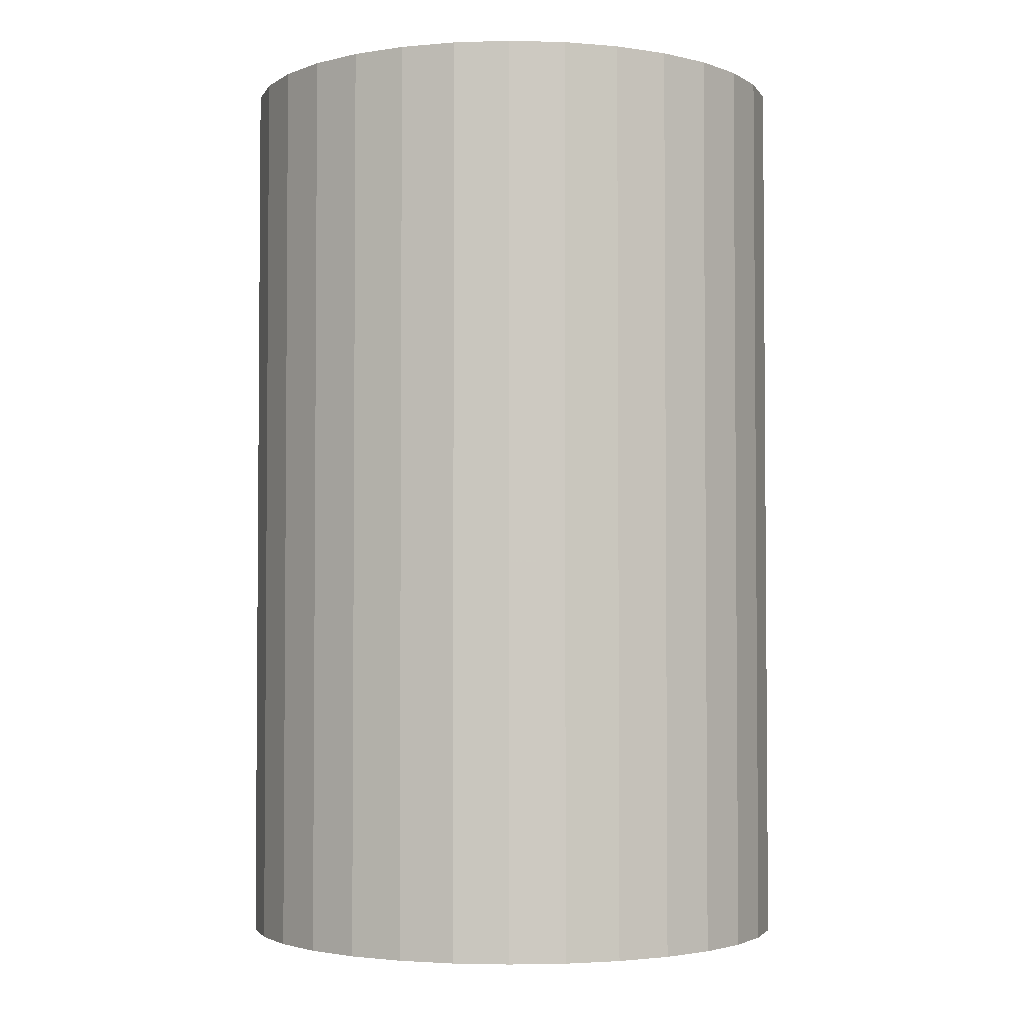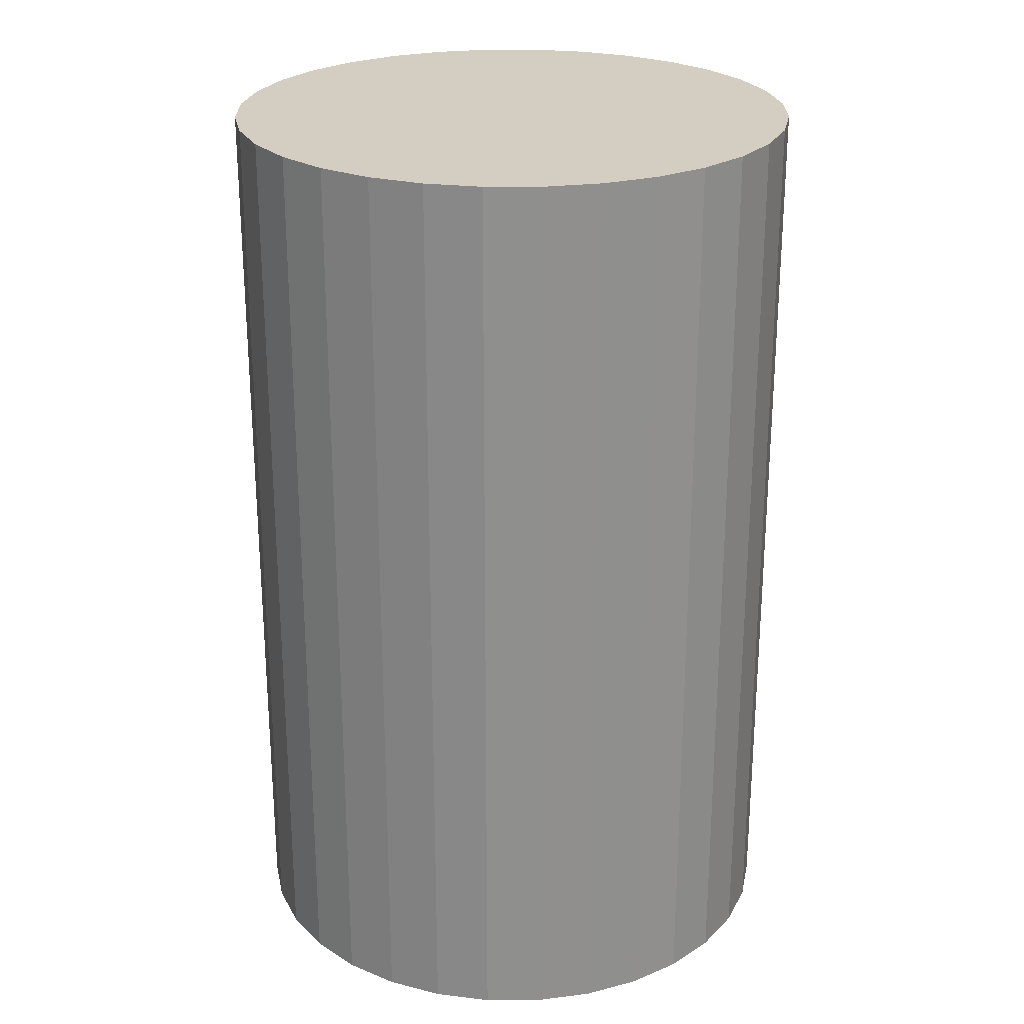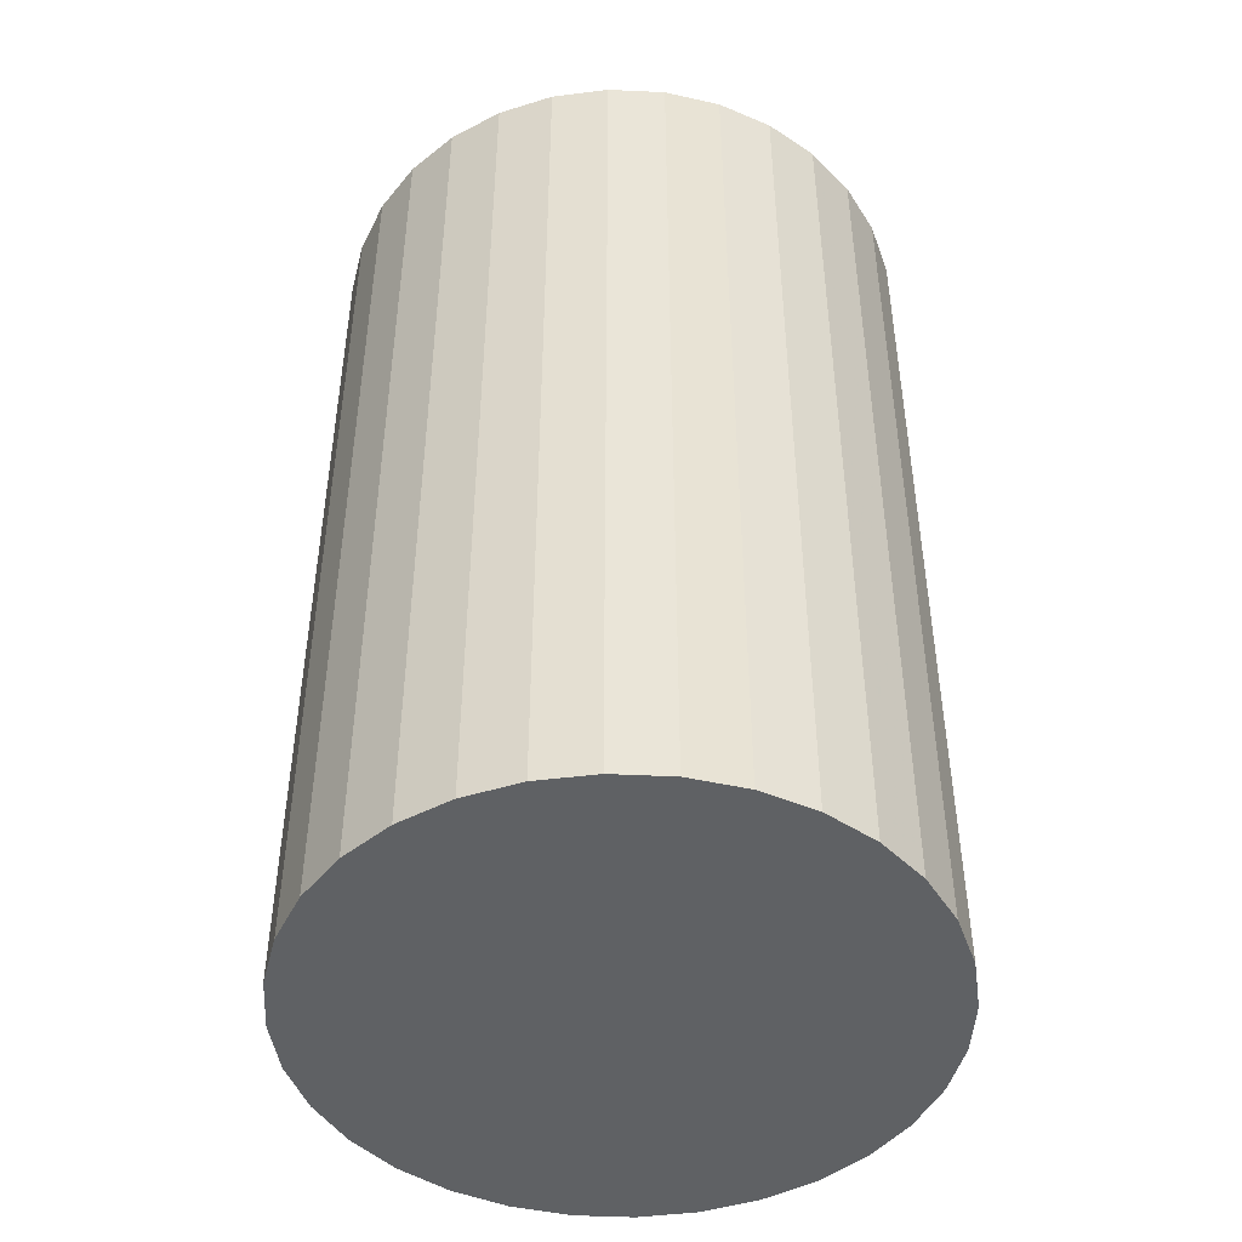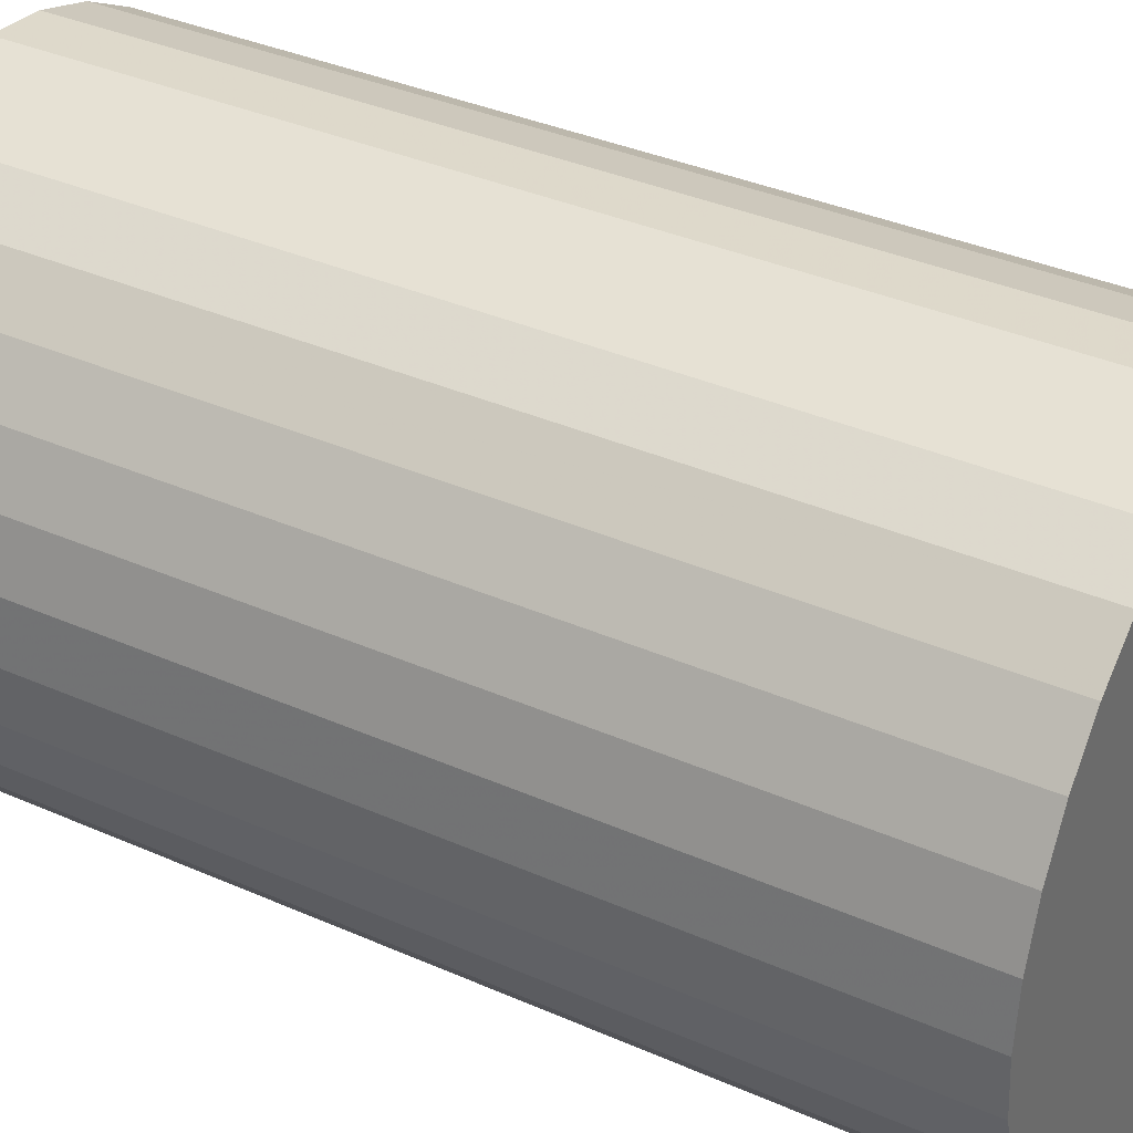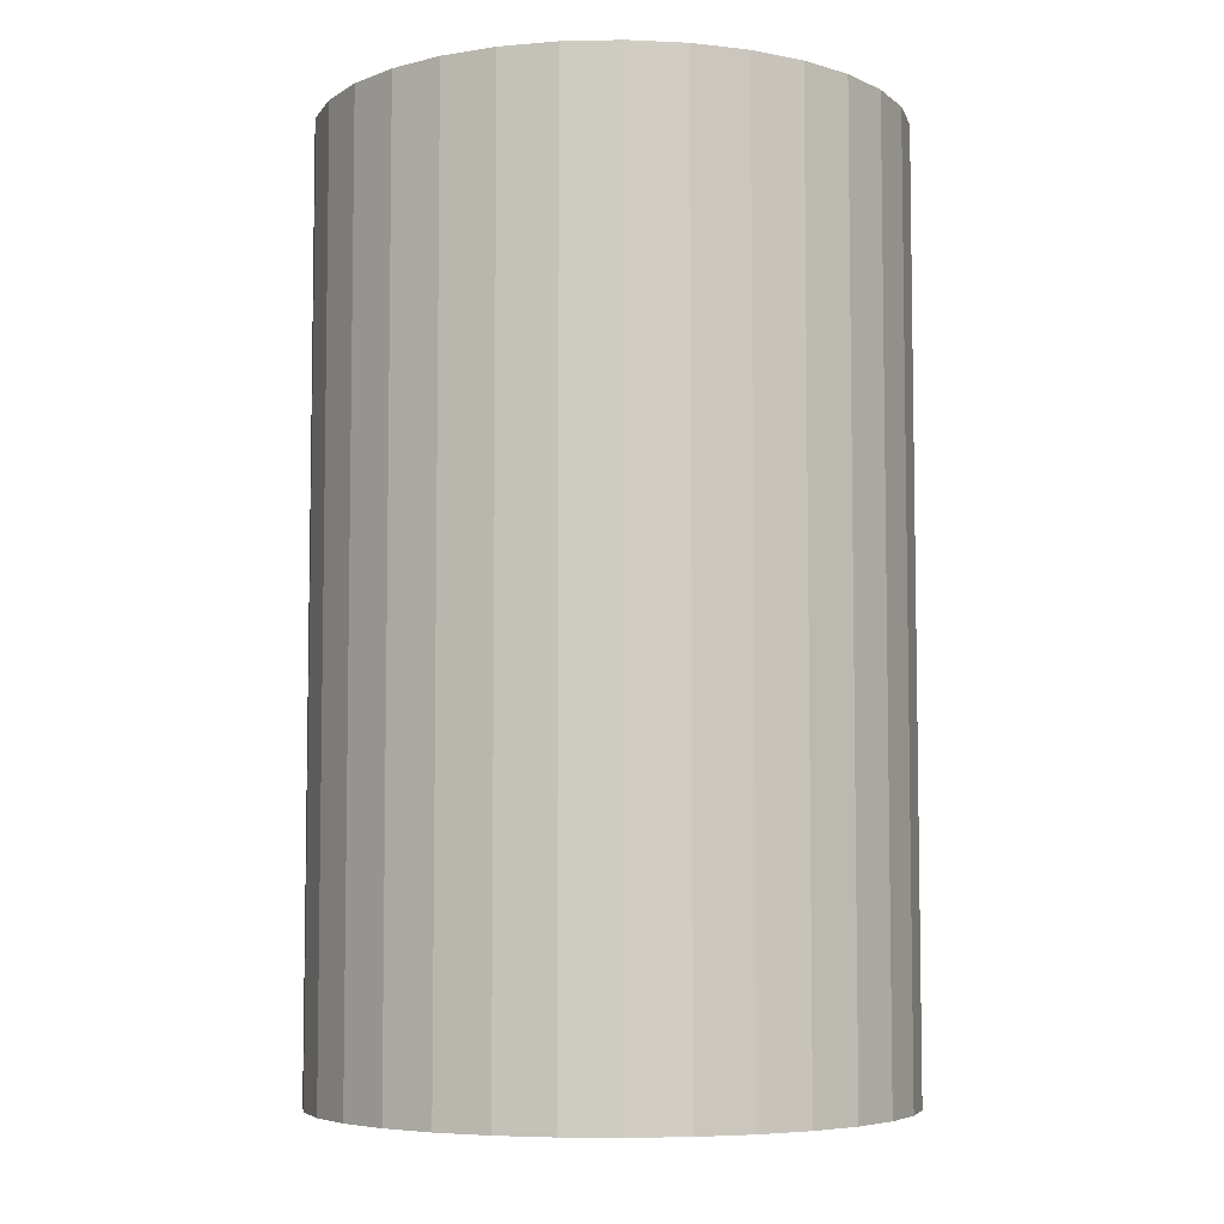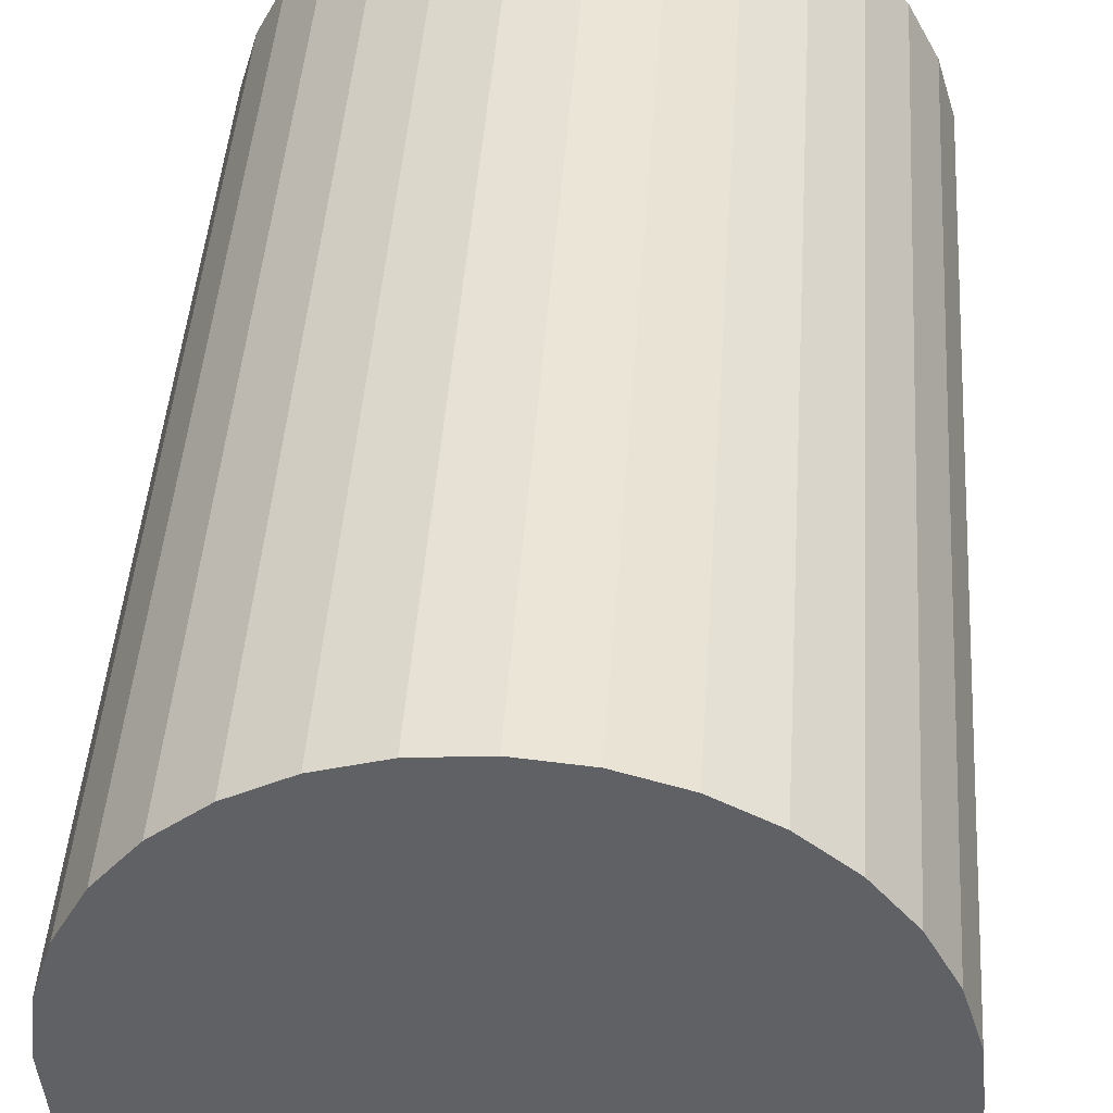
<metadata>
{"format":"obj","ext":"obj","renderer":"f3d","projection":"perspective","resolution":1024,"background":"white","views":[{"elev":-2.9,"azim":-123.2,"up":"+Z"},{"elev":24.9,"azim":140.4,"up":"+Z"},{"elev":-46.4,"azim":81.3,"up":"+Z"},{"elev":36.0,"azim":-59.9,"up":"+Y"},{"elev":-6.0,"azim":-24.7,"up":"+Z"},{"elev":43.4,"azim":3.8,"up":"+Y"}]}
</metadata>
<code>
v 0 0 -0.0326
v 0.02024 0 -0.0326
v 0.02024 0 0.0326
v 0 0 0.0326
v 0.01985 0.003949 -0.0326
v 0.01985 0.003949 0.0326
v 0.0187 0.007746 -0.0326
v 0.0187 0.007746 0.0326
v 0.01683 0.01125 -0.0326
v 0.01683 0.01125 0.0326
v 0.01431 0.01431 -0.0326
v 0.01431 0.01431 0.0326
v 0.01125 0.01683 -0.0326
v 0.01125 0.01683 0.0326
v 0.007746 0.0187 -0.0326
v 0.007746 0.0187 0.0326
v 0.003949 0.01985 -0.0326
v 0.003949 0.01985 0.0326
v 0 0.02024 -0.0326
v 0 0.02024 0.0326
v -0.003949 0.01985 -0.0326
v -0.003949 0.01985 0.0326
v -0.007746 0.0187 -0.0326
v -0.007746 0.0187 0.0326
v -0.01125 0.01683 -0.0326
v -0.01125 0.01683 0.0326
v -0.01431 0.01431 -0.0326
v -0.01431 0.01431 0.0326
v -0.01683 0.01125 -0.0326
v -0.01683 0.01125 0.0326
v -0.0187 0.007746 -0.0326
v -0.0187 0.007746 0.0326
v -0.01985 0.003949 -0.0326
v -0.01985 0.003949 0.0326
v -0.02024 0 -0.0326
v -0.02024 0 0.0326
v -0.01985 -0.003949 -0.0326
v -0.01985 -0.003949 0.0326
v -0.0187 -0.007746 -0.0326
v -0.0187 -0.007746 0.0326
v -0.01683 -0.01125 -0.0326
v -0.01683 -0.01125 0.0326
v -0.01431 -0.01431 -0.0326
v -0.01431 -0.01431 0.0326
v -0.01125 -0.01683 -0.0326
v -0.01125 -0.01683 0.0326
v -0.007746 -0.0187 -0.0326
v -0.007746 -0.0187 0.0326
v -0.003949 -0.01985 -0.0326
v -0.003949 -0.01985 0.0326
v -0 -0.02024 -0.0326
v -0 -0.02024 0.0326
v 0.003949 -0.01985 -0.0326
v 0.003949 -0.01985 0.0326
v 0.007746 -0.0187 -0.0326
v 0.007746 -0.0187 0.0326
v 0.01125 -0.01683 -0.0326
v 0.01125 -0.01683 0.0326
v 0.01431 -0.01431 -0.0326
v 0.01431 -0.01431 0.0326
v 0.01683 -0.01125 -0.0326
v 0.01683 -0.01125 0.0326
v 0.0187 -0.007746 -0.0326
v 0.0187 -0.007746 0.0326
v 0.01985 -0.003949 -0.0326
v 0.01985 -0.003949 0.0326
f 2 1 5
f 2 5 3
f 3 5 6
f 3 6 4
f 5 1 7
f 5 7 6
f 6 7 8
f 6 8 4
f 7 1 9
f 7 9 8
f 8 9 10
f 8 10 4
f 9 1 11
f 9 11 10
f 10 11 12
f 10 12 4
f 11 1 13
f 11 13 12
f 12 13 14
f 12 14 4
f 13 1 15
f 13 15 14
f 14 15 16
f 14 16 4
f 15 1 17
f 15 17 16
f 16 17 18
f 16 18 4
f 17 1 19
f 17 19 18
f 18 19 20
f 18 20 4
f 19 1 21
f 19 21 20
f 20 21 22
f 20 22 4
f 21 1 23
f 21 23 22
f 22 23 24
f 22 24 4
f 23 1 25
f 23 25 24
f 24 25 26
f 24 26 4
f 25 1 27
f 25 27 26
f 26 27 28
f 26 28 4
f 27 1 29
f 27 29 28
f 28 29 30
f 28 30 4
f 29 1 31
f 29 31 30
f 30 31 32
f 30 32 4
f 31 1 33
f 31 33 32
f 32 33 34
f 32 34 4
f 33 1 35
f 33 35 34
f 34 35 36
f 34 36 4
f 35 1 37
f 35 37 36
f 36 37 38
f 36 38 4
f 37 1 39
f 37 39 38
f 38 39 40
f 38 40 4
f 39 1 41
f 39 41 40
f 40 41 42
f 40 42 4
f 41 1 43
f 41 43 42
f 42 43 44
f 42 44 4
f 43 1 45
f 43 45 44
f 44 45 46
f 44 46 4
f 45 1 47
f 45 47 46
f 46 47 48
f 46 48 4
f 47 1 49
f 47 49 48
f 48 49 50
f 48 50 4
f 49 1 51
f 49 51 50
f 50 51 52
f 50 52 4
f 51 1 53
f 51 53 52
f 52 53 54
f 52 54 4
f 53 1 55
f 53 55 54
f 54 55 56
f 54 56 4
f 55 1 57
f 55 57 56
f 56 57 58
f 56 58 4
f 57 1 59
f 57 59 58
f 58 59 60
f 58 60 4
f 59 1 61
f 59 61 60
f 60 61 62
f 60 62 4
f 61 1 63
f 61 63 62
f 62 63 64
f 62 64 4
f 63 1 65
f 63 65 64
f 64 65 66
f 64 66 4
f 65 1 2
f 65 2 66
f 66 2 3
f 66 3 4

</code>
